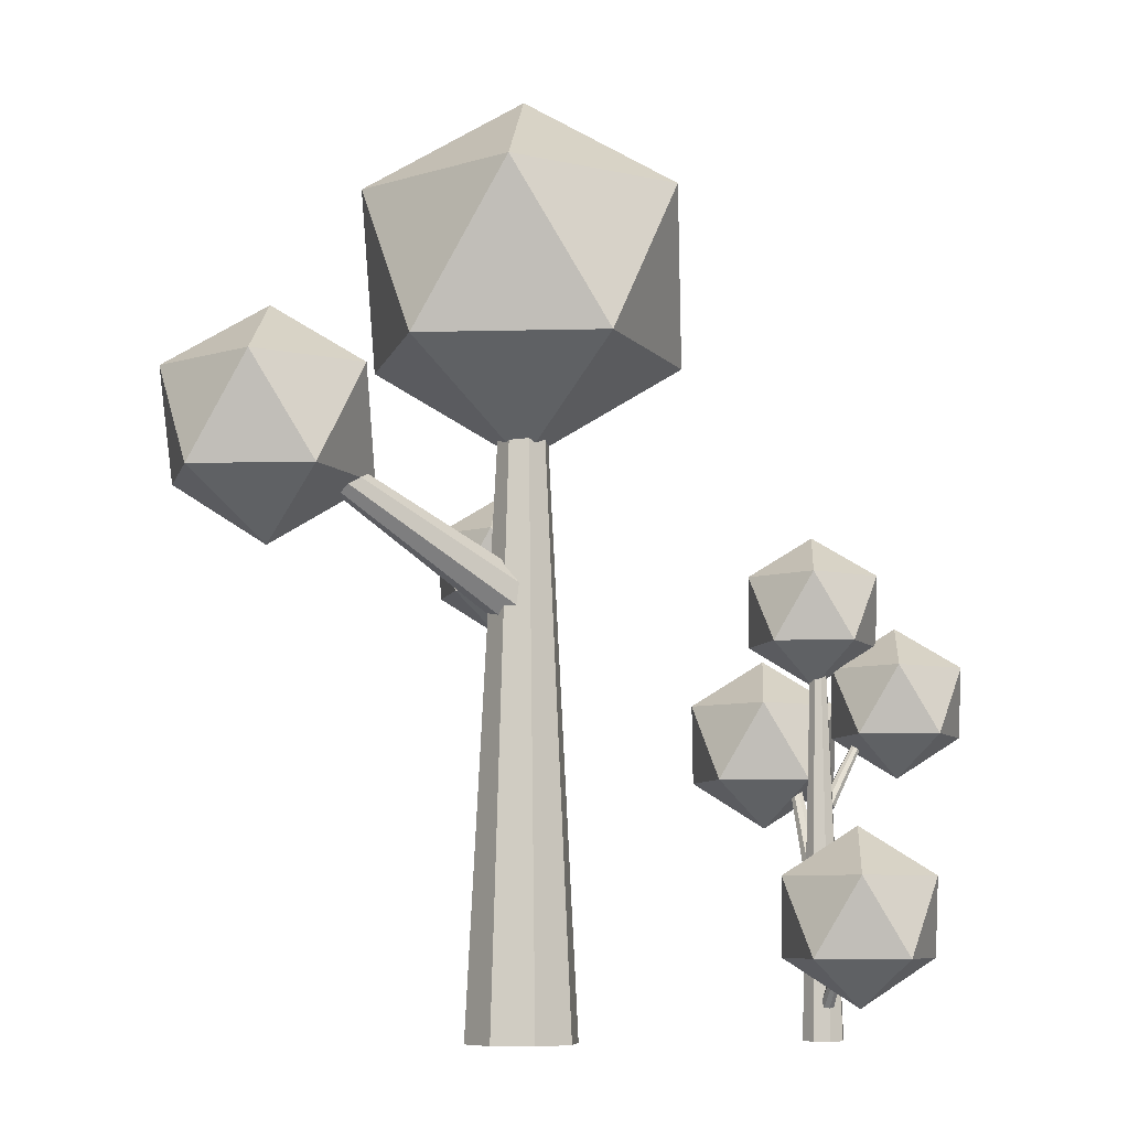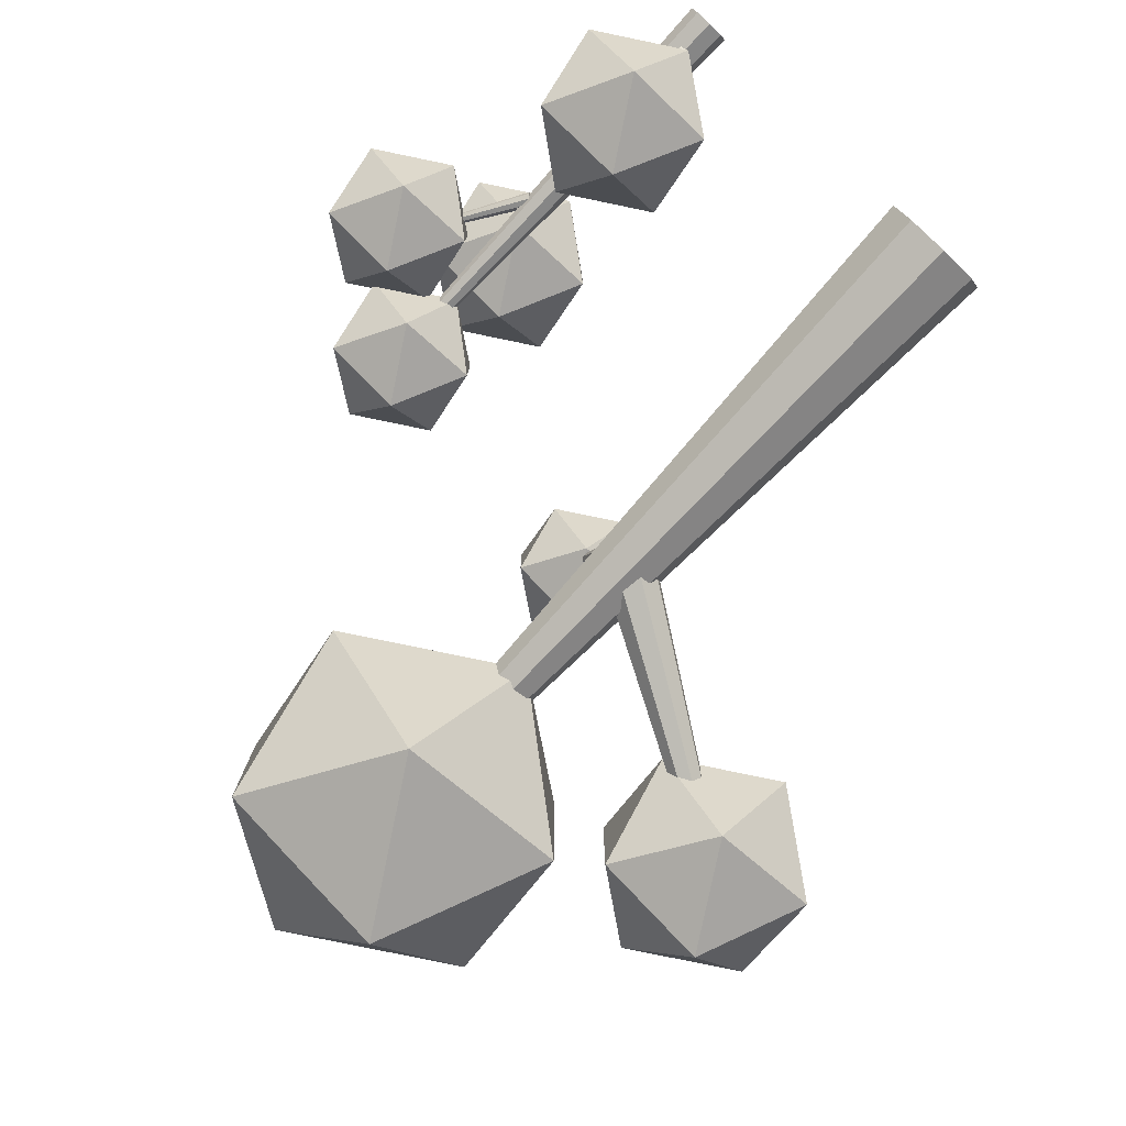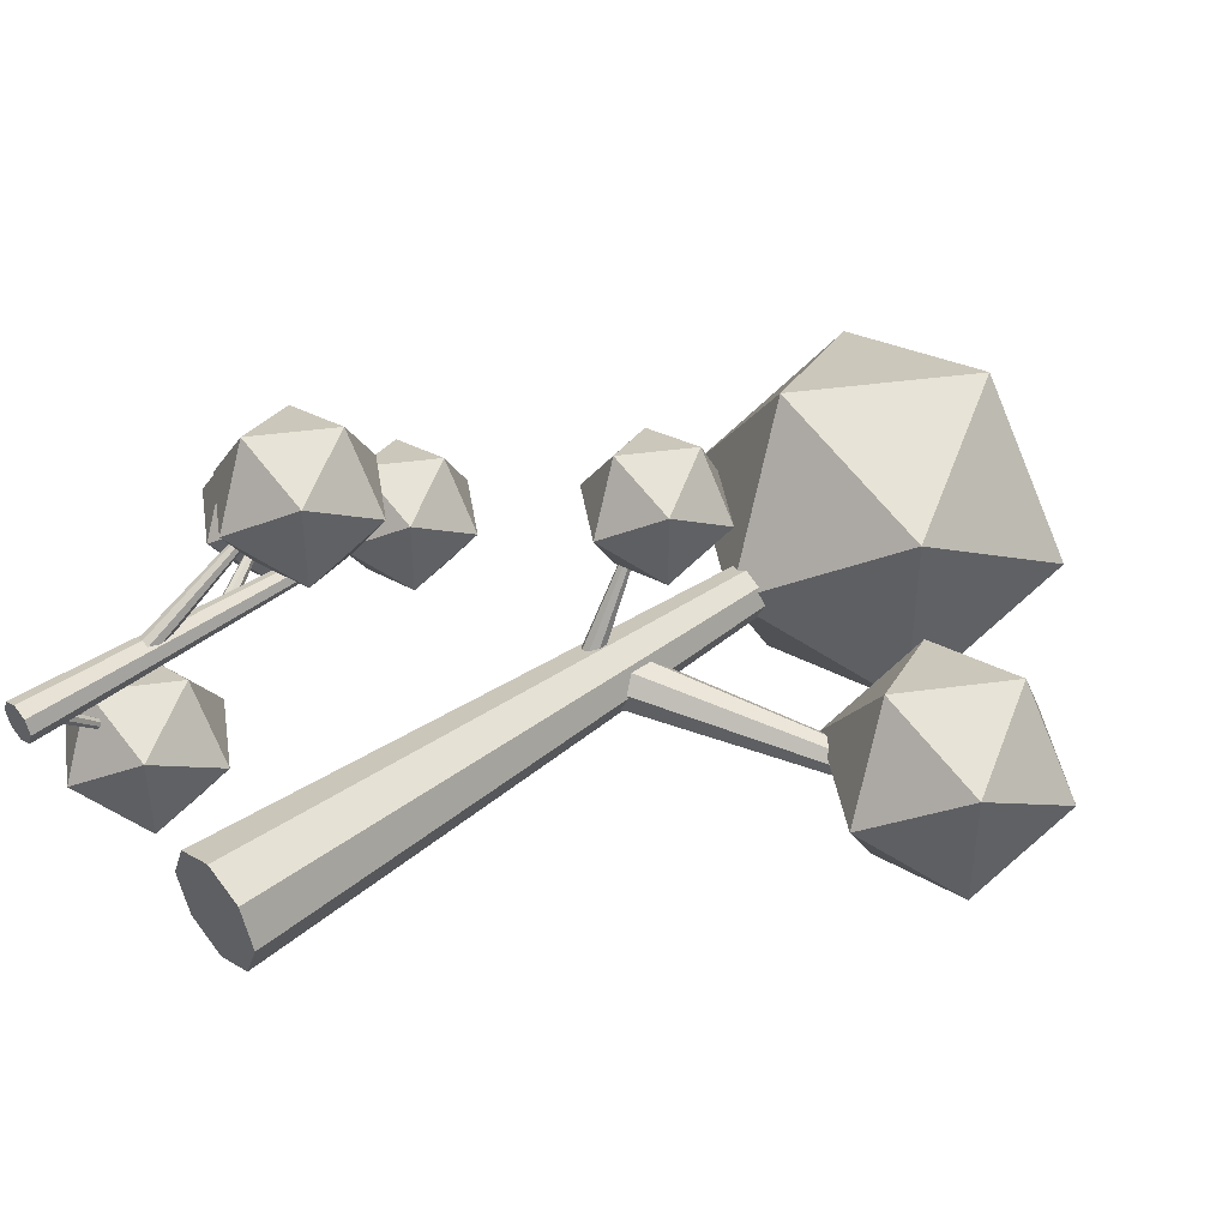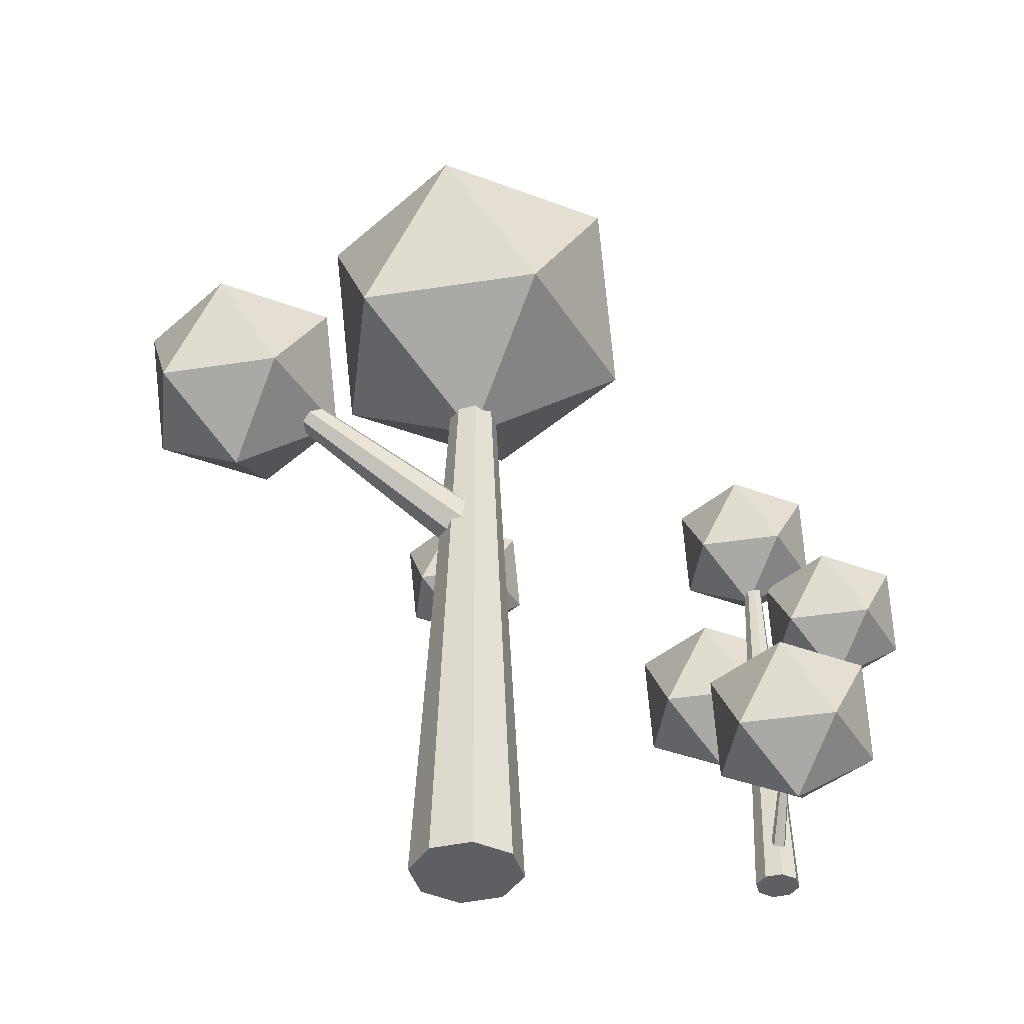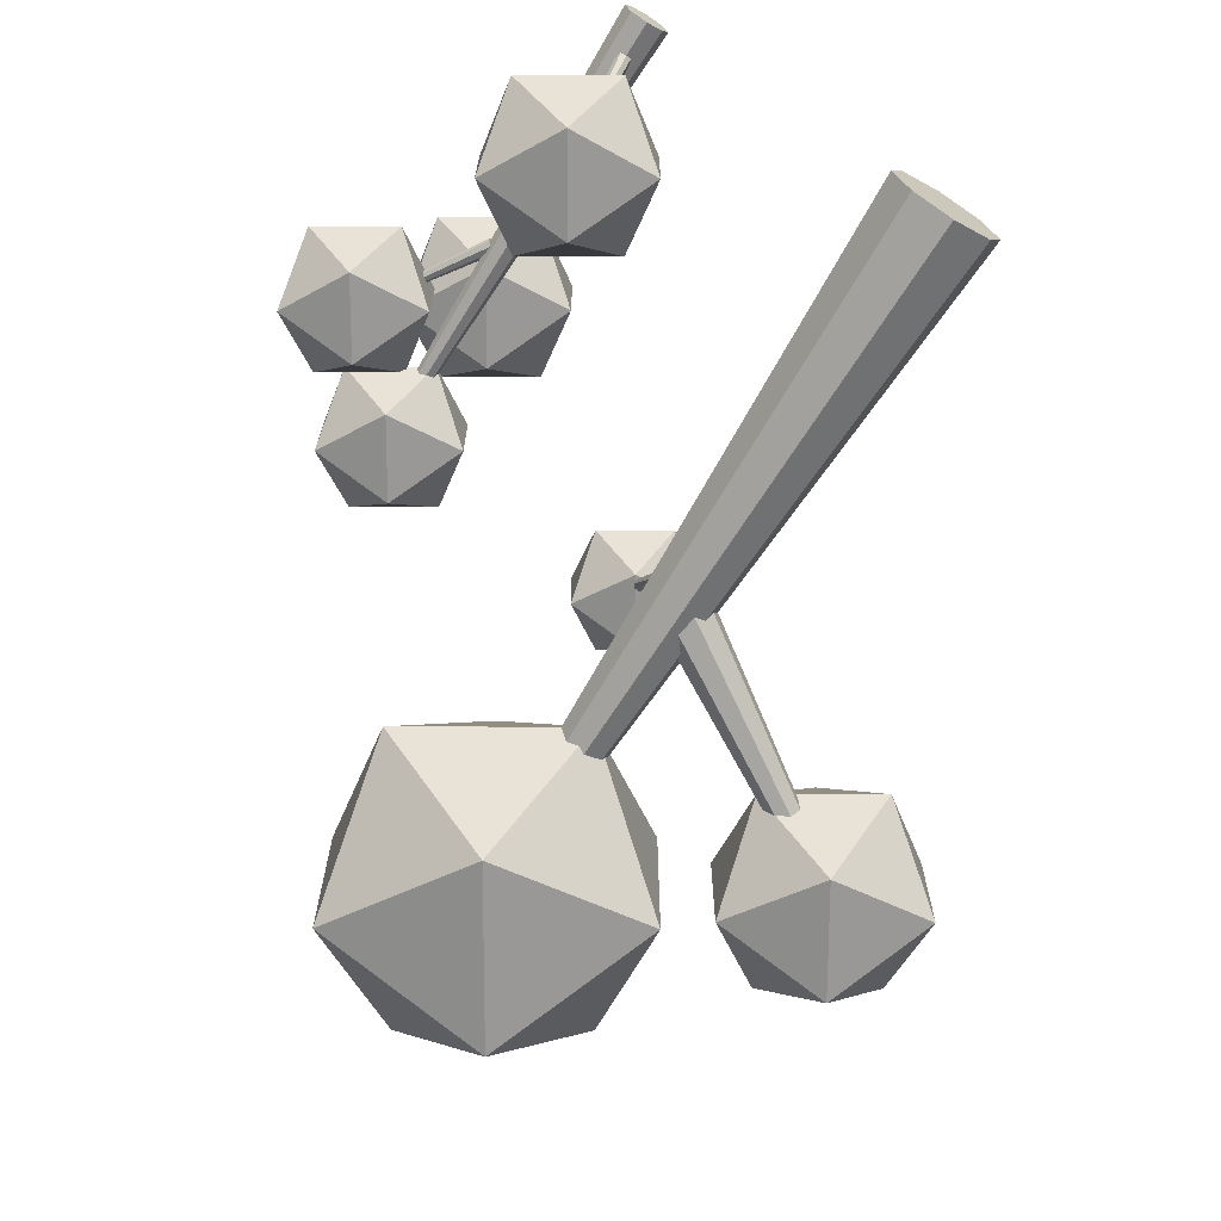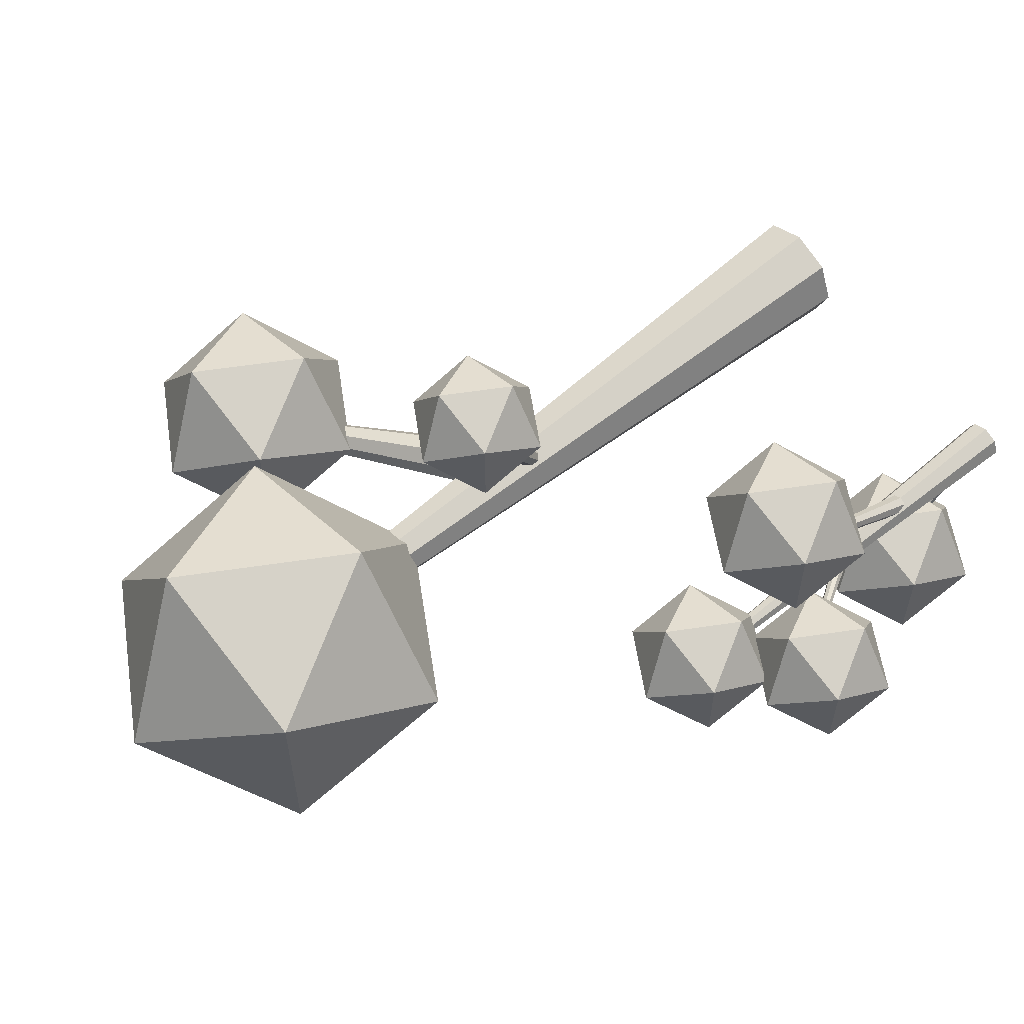
<metadata>
{"format":"obj","ext":"obj","renderer":"f3d","projection":"perspective","resolution":1024,"background":"white","views":[{"elev":-7.9,"azim":166.0,"up":"+Y"},{"elev":-79.3,"azim":-43.4,"up":"+Z"},{"elev":43.1,"azim":49.2,"up":"+Z"},{"elev":-40.1,"azim":173.0,"up":"+Y"},{"elev":-69.5,"azim":-31.9,"up":"+Z"},{"elev":58.6,"azim":-130.5,"up":"+Z"}]}
</metadata>
<code>
o 1_Cylinder.010
v 0.6552 2.802 0.1573
v 1.252 1.729 -0.08068
v 0.6557 2.805 0.1469
v 1.254 1.74 -0.1231
v 0.6627 2.811 0.1408
v 1.282 1.763 -0.1477
v 0.6719 2.816 0.1427
v 1.32 1.784 -0.1403
v 0.6781 2.818 0.1513
v 1.345 1.791 -0.1051
v 0.6776 2.815 0.1617
v 1.343 1.78 -0.06269
v 0.6707 2.809 0.1678
v 1.315 1.757 -0.038
v 0.6614 2.804 0.1659
v 1.277 1.736 -0.04545
v 1.369 3.608 -0.1466
v 1.369 -0.06866 -0.2739
v 1.398 3.608 -0.1345
v 1.489 -0.06866 -0.2245
v 1.411 3.608 -0.1052
v 1.538 -0.06866 -0.1052
v 1.398 3.608 -0.07598
v 1.489 -0.06866 0.01403
v 1.369 3.608 -0.06388
v 1.369 -0.06866 0.06343
v 1.34 3.608 -0.07598
v 1.25 -0.06866 0.01403
v 1.328 3.608 -0.1052
v 1.201 -0.06866 -0.1052
v 1.34 3.608 -0.1345
v 1.25 -0.06866 -0.2245
v 1.369 2.598 0.8415
v 1.369 0.9949 -0.1596
v 1.384 2.595 0.8469
v 1.431 0.9822 -0.1376
v 1.391 2.587 0.8599
v 1.456 0.9516 -0.08455
v 1.384 2.58 0.8729
v 1.431 0.9209 -0.03149
v 1.369 2.577 0.8783
v 1.369 0.9083 -0.009512
v 1.354 2.58 0.8729
v 1.308 0.9209 -0.03149
v 1.348 2.587 0.8599
v 1.283 0.9516 -0.08455
v 1.354 2.595 0.8469
v 1.308 0.9822 -0.1376
v 1.369 1.079 -1.041
v 1.369 0.1437 -0.2299
v 1.379 1.081 -1.038
v 1.409 0.155 -0.2177
v 1.383 1.088 -1.031
v 1.426 0.1824 -0.1883
v 1.379 1.095 -1.023
v 1.409 0.2097 -0.159
v 1.369 1.097 -1.02
v 1.369 0.221 -0.1468
v 1.359 1.095 -1.023
v 1.329 0.2097 -0.159
v 1.355 1.088 -1.031
v 1.313 0.1824 -0.1883
v 1.359 1.081 -1.038
v 1.329 0.155 -0.2177
f 1 3 4 2
f 3 5 6 4
f 5 7 8 6
f 7 9 10 8
f 9 11 12 10
f 11 13 14 12
f 4 6 8 10 12 14 16 2
f 13 15 16 14
f 15 1 2 16
f 1 15 13 11 9 7 5 3
f 17 19 20 18
f 19 21 22 20
f 21 23 24 22
f 23 25 26 24
f 25 27 28 26
f 27 29 30 28
f 20 22 24 26 28 30 32 18
f 29 31 32 30
f 31 17 18 32
f 17 31 29 27 25 23 21 19
f 33 35 36 34
f 35 37 38 36
f 37 39 40 38
f 39 41 42 40
f 41 43 44 42
f 43 45 46 44
f 36 38 40 42 44 46 48 34
f 45 47 48 46
f 47 33 34 48
f 33 47 45 43 41 39 37 35
f 49 51 52 50
f 51 53 54 52
f 53 55 56 54
f 55 57 58 56
f 57 59 60 58
f 59 61 62 60
f 52 54 56 58 60 62 64 50
f 61 63 64 62
f 63 49 50 64
f 49 63 61 59 57 55 53 51
o 2_Cylinder.002
v 3.753 5.567 -0.1533
v 3.753 -0.06868 -0.4468
v 3.861 5.567 -0.1084
v 4.069 -0.06868 -0.316
v 3.906 5.567 -0
v 4.2 -0.06868 0
v 3.861 5.567 0.1084
v 4.069 -0.06868 0.316
v 3.753 5.567 0.1533
v 3.753 -0.06868 0.4468
v 3.644 5.567 0.1084
v 3.437 -0.06868 0.316
v 3.599 5.567 -0
v 3.306 -0.06868 0
v 3.644 5.567 -0.1084
v 3.437 -0.06868 -0.316
v 6.085 4.667 -0.5925
v 3.763 3.199 -0.2159
v 6.113 4.634 -0.555
v 3.846 3.102 -0.1065
v 6.124 4.636 -0.4984
v 3.878 3.109 0.05839
v 6.111 4.673 -0.4559
v 3.84 3.217 0.1821
v 6.082 4.722 -0.4525
v 3.754 3.361 0.1921
v 6.053 4.756 -0.4901
v 3.671 3.458 0.08268
v 6.043 4.753 -0.5466
v 3.639 3.45 -0.08218
v 6.056 4.716 -0.5891
v 3.677 3.343 -0.2059
v 3.546 3.72 1.006
v 3.599 3.085 -0.04994
v 3.564 3.737 0.9979
v 3.651 3.133 -0.07412
v 3.59 3.738 0.9998
v 3.726 3.137 -0.06852
v 3.608 3.724 1.011
v 3.779 3.095 -0.03641
v 3.608 3.702 1.024
v 3.779 3.031 0.003389
v 3.59 3.686 1.033
v 3.726 2.984 0.02757
v 3.565 3.684 1.031
v 3.652 2.98 0.02197
v 3.546 3.699 1.02
v 3.599 3.022 -0.01014
v 3.753 4.421 -0
v 4.805 5.225 0.7645
v 3.351 5.225 1.237
v 2.452 5.225 -0
v 3.351 5.225 -1.237
v 4.805 5.225 -0.7645
v 4.155 6.525 1.237
v 2.701 6.525 0.7645
v 2.701 6.525 -0.7645
v 4.155 6.525 -1.237
v 5.053 6.525 -0
v 3.753 7.329 -1e-06
v 5.786 3.654 -0.2354
v 6.453 4.164 0.2494
v 5.531 4.164 0.549
v 4.961 4.164 -0.2354
v 5.531 4.164 -1.02
v 6.453 4.164 -0.7202
v 6.041 4.989 0.549
v 5.119 4.989 0.2494
v 5.119 4.989 -0.7202
v 6.041 4.989 -1.02
v 6.611 4.989 -0.2354
v 5.786 5.499 -0.2354
v 3.687 3.193 1.232
v 4.095 3.505 1.529
v 3.531 3.505 1.712
v 3.183 3.505 1.232
v 3.531 3.505 0.753
v 4.095 3.505 0.9361
v 3.843 4.009 1.712
v 3.279 4.009 1.529
v 3.279 4.009 0.9361
v 3.843 4.009 0.753
v 4.191 4.009 1.232
v 3.687 4.32 1.232
f 65 67 68 66
f 67 69 70 68
f 69 71 72 70
f 71 73 74 72
f 73 75 76 74
f 75 77 78 76
f 68 70 72 74 76 78 80 66
f 77 79 80 78
f 79 65 66 80
f 65 79 77 75 73 71 69 67
f 81 83 84 82
f 83 85 86 84
f 85 87 88 86
f 87 89 90 88
f 89 91 92 90
f 91 93 94 92
f 84 86 88 90 92 94 96 82
f 93 95 96 94
f 95 81 82 96
f 81 95 93 91 89 87 85 83
f 97 99 100 98
f 99 101 102 100
f 101 103 104 102
f 103 105 106 104
f 105 107 108 106
f 107 109 110 108
f 100 102 104 106 108 110 112 98
f 109 111 112 110
f 111 97 98 112
f 97 111 109 107 105 103 101 99
f 113 115 114
f 114 118 113
f 113 116 115
f 113 117 116
f 113 118 117
f 114 123 118
f 115 119 114
f 116 120 115
f 117 121 116
f 118 122 117
f 114 119 123
f 115 120 119
f 116 121 120
f 117 122 121
f 118 123 122
f 119 124 123
f 120 124 119
f 121 124 120
f 122 124 121
f 123 124 122
f 125 127 126
f 126 130 125
f 125 128 127
f 125 129 128
f 125 130 129
f 126 135 130
f 127 131 126
f 128 132 127
f 129 133 128
f 130 134 129
f 126 131 135
f 127 132 131
f 128 133 132
f 129 134 133
f 130 135 134
f 131 136 135
f 132 136 131
f 133 136 132
f 134 136 133
f 135 136 134
f 137 139 138
f 138 142 137
f 137 140 139
f 137 141 140
f 137 142 141
f 138 147 142
f 139 143 138
f 140 144 139
f 141 145 140
f 142 146 141
f 138 143 147
f 139 144 143
f 140 145 144
f 141 146 145
f 142 147 146
f 143 148 147
f 144 148 143
f 145 148 144
f 146 148 145
f 147 148 146
o Icosphere_Icosphere.003
v 1.369 0.2022 -0.9379
v 1.863 0.5797 -0.5789
v 1.181 0.5797 -0.357
v 0.7584 0.5797 -0.9379
v 1.181 0.5797 -1.519
v 1.863 0.5797 -1.297
v 1.558 1.191 -0.357
v 0.8751 1.191 -0.5789
v 0.8751 1.191 -1.297
v 1.558 1.191 -1.519
v 1.98 1.191 -0.9379
v 1.369 1.568 -0.9379
v 1.545 1.6 0.7575
v 2.04 1.978 1.117
v 1.357 1.978 1.338
v 0.9345 1.978 0.7575
v 1.357 1.978 0.1765
v 2.04 1.978 0.3984
v 1.734 2.588 1.338
v 1.051 2.588 1.117
v 1.051 2.588 0.3984
v 1.734 2.588 0.1765
v 2.156 2.588 0.7575
v 1.545 2.966 0.7575
v 0.7098 1.975 -0.08252
v 1.143 2.305 0.232
v 0.5445 2.305 0.4264
v 0.1748 2.305 -0.08252
v 0.5445 2.305 -0.5914
v 1.143 2.305 -0.397
v 0.8752 2.841 0.4264
v 0.277 2.841 0.232
v 0.277 2.841 -0.397
v 0.8752 2.841 -0.5914
v 1.245 2.841 -0.08252
v 0.7098 3.171 -0.08252
v 1.403 2.692 -0.08252
v 1.834 3.021 0.2303
v 1.239 3.021 0.4237
v 0.8712 3.021 -0.08252
v 1.239 3.021 -0.5887
v 1.834 3.021 -0.3954
v 1.568 3.553 0.4237
v 0.9729 3.553 0.2303
v 0.9729 3.553 -0.3954
v 1.568 3.553 -0.5887
v 1.936 3.553 -0.08252
v 1.403 3.882 -0.08252
f 149 150 151
f 150 149 154
f 149 151 152
f 149 152 153
f 149 153 154
f 150 154 159
f 151 150 155
f 152 151 156
f 153 152 157
f 154 153 158
f 150 159 155
f 151 155 156
f 152 156 157
f 153 157 158
f 154 158 159
f 155 159 160
f 156 155 160
f 157 156 160
f 158 157 160
f 159 158 160
f 161 162 163
f 162 161 166
f 161 163 164
f 161 164 165
f 161 165 166
f 162 166 171
f 163 162 167
f 164 163 168
f 165 164 169
f 166 165 170
f 162 171 167
f 163 167 168
f 164 168 169
f 165 169 170
f 166 170 171
f 167 171 172
f 168 167 172
f 169 168 172
f 170 169 172
f 171 170 172
f 173 174 175
f 174 173 178
f 173 175 176
f 173 176 177
f 173 177 178
f 174 178 183
f 175 174 179
f 176 175 180
f 177 176 181
f 178 177 182
f 174 183 179
f 175 179 180
f 176 180 181
f 177 181 182
f 178 182 183
f 179 183 184
f 180 179 184
f 181 180 184
f 182 181 184
f 183 182 184
f 185 186 187
f 186 185 190
f 185 187 188
f 185 188 189
f 185 189 190
f 186 190 195
f 187 186 191
f 188 187 192
f 189 188 193
f 190 189 194
f 186 195 191
f 187 191 192
f 188 192 193
f 189 193 194
f 190 194 195
f 191 195 196
f 192 191 196
f 193 192 196
f 194 193 196
f 195 194 196

</code>
